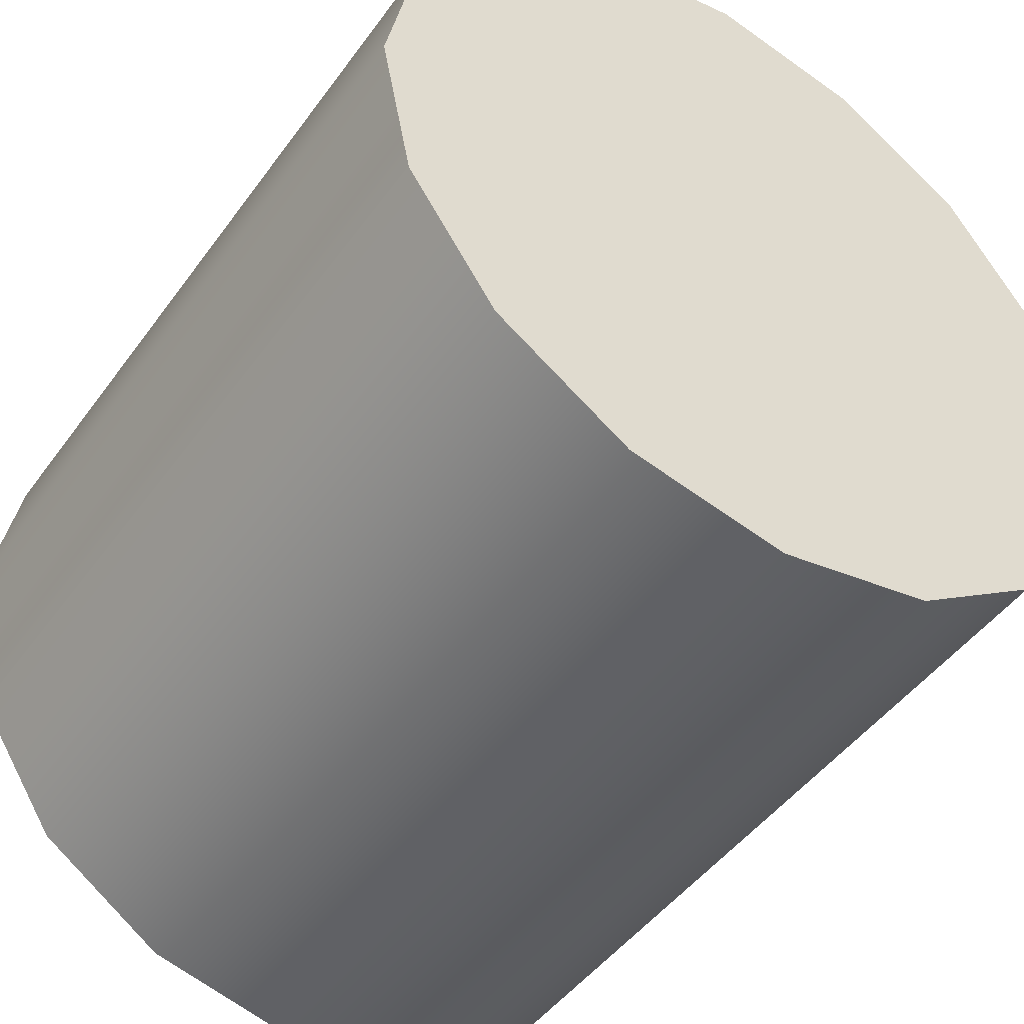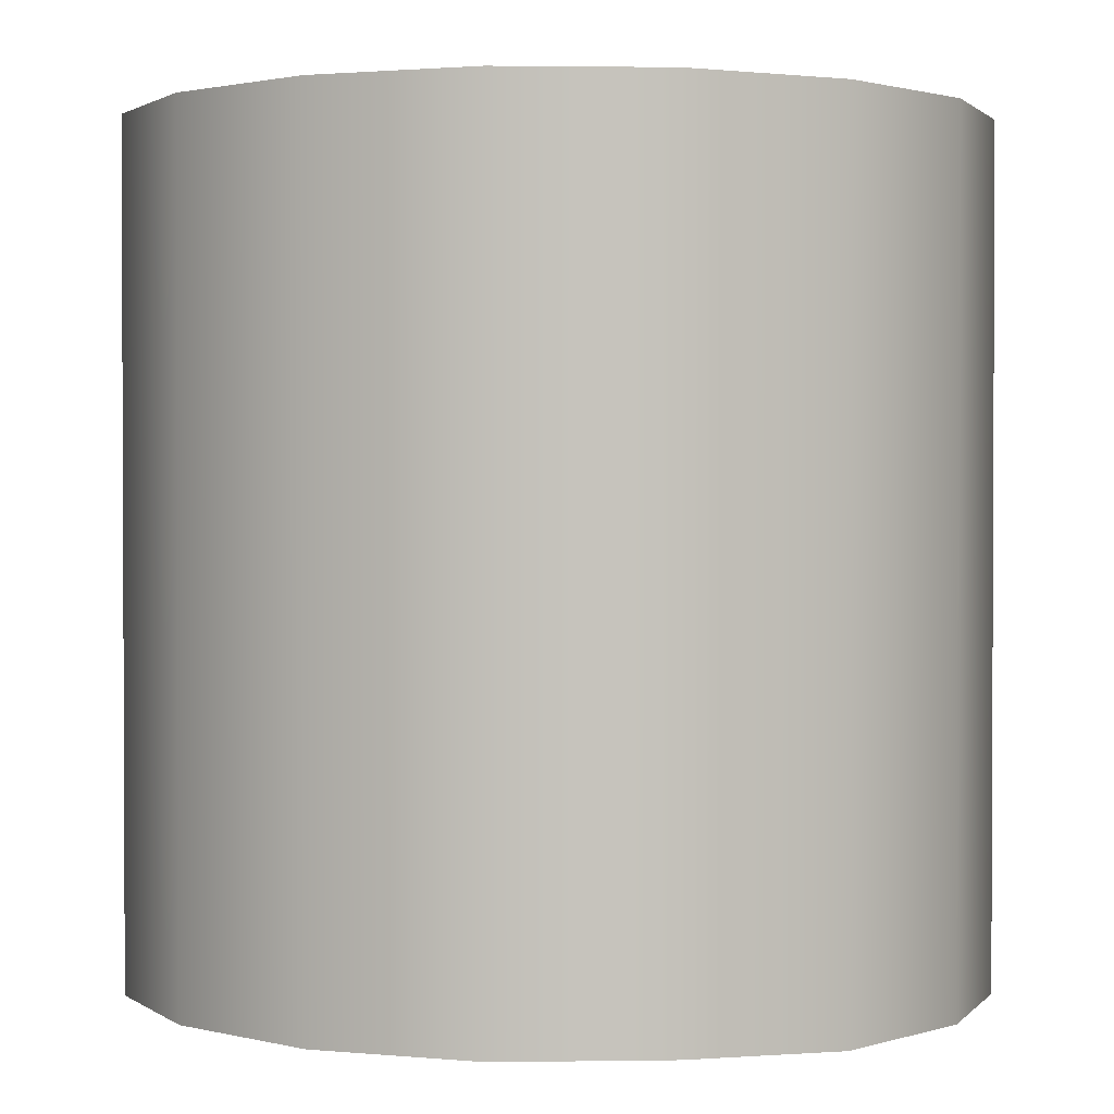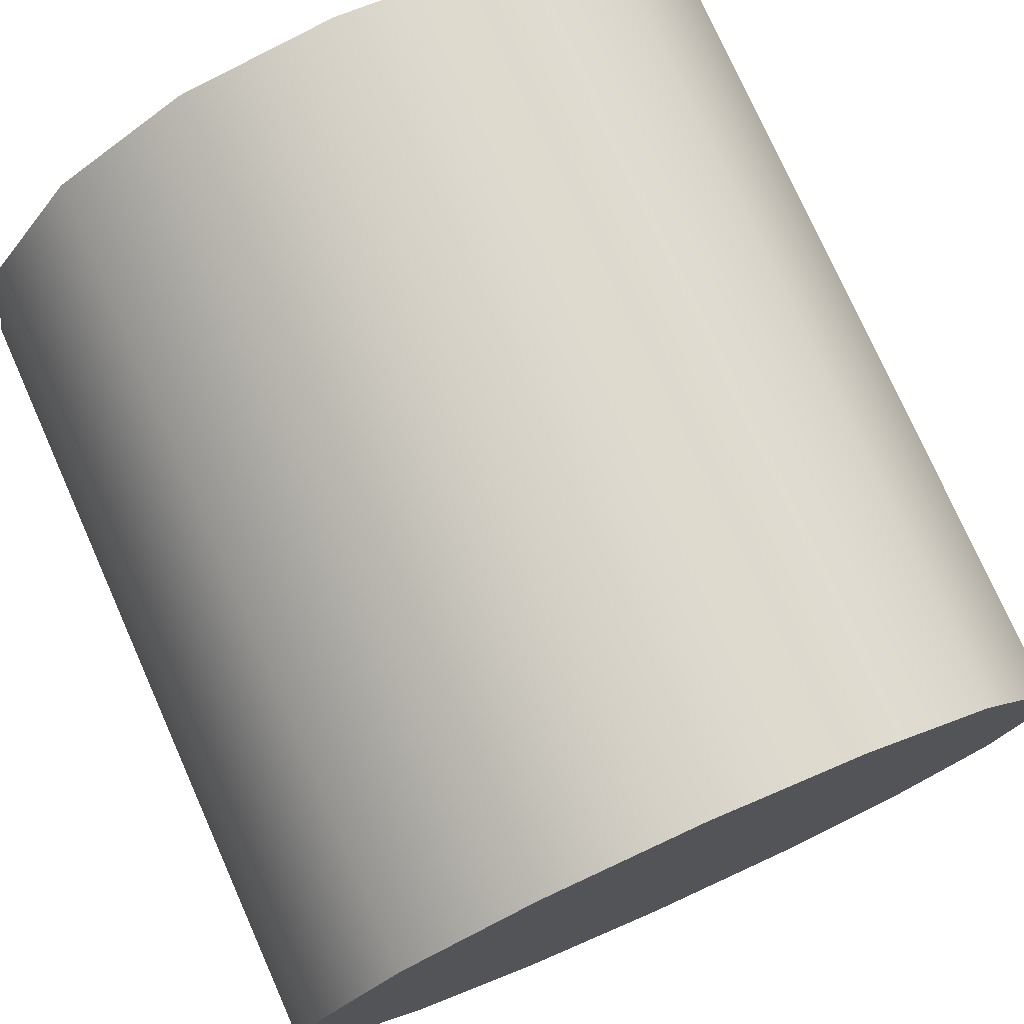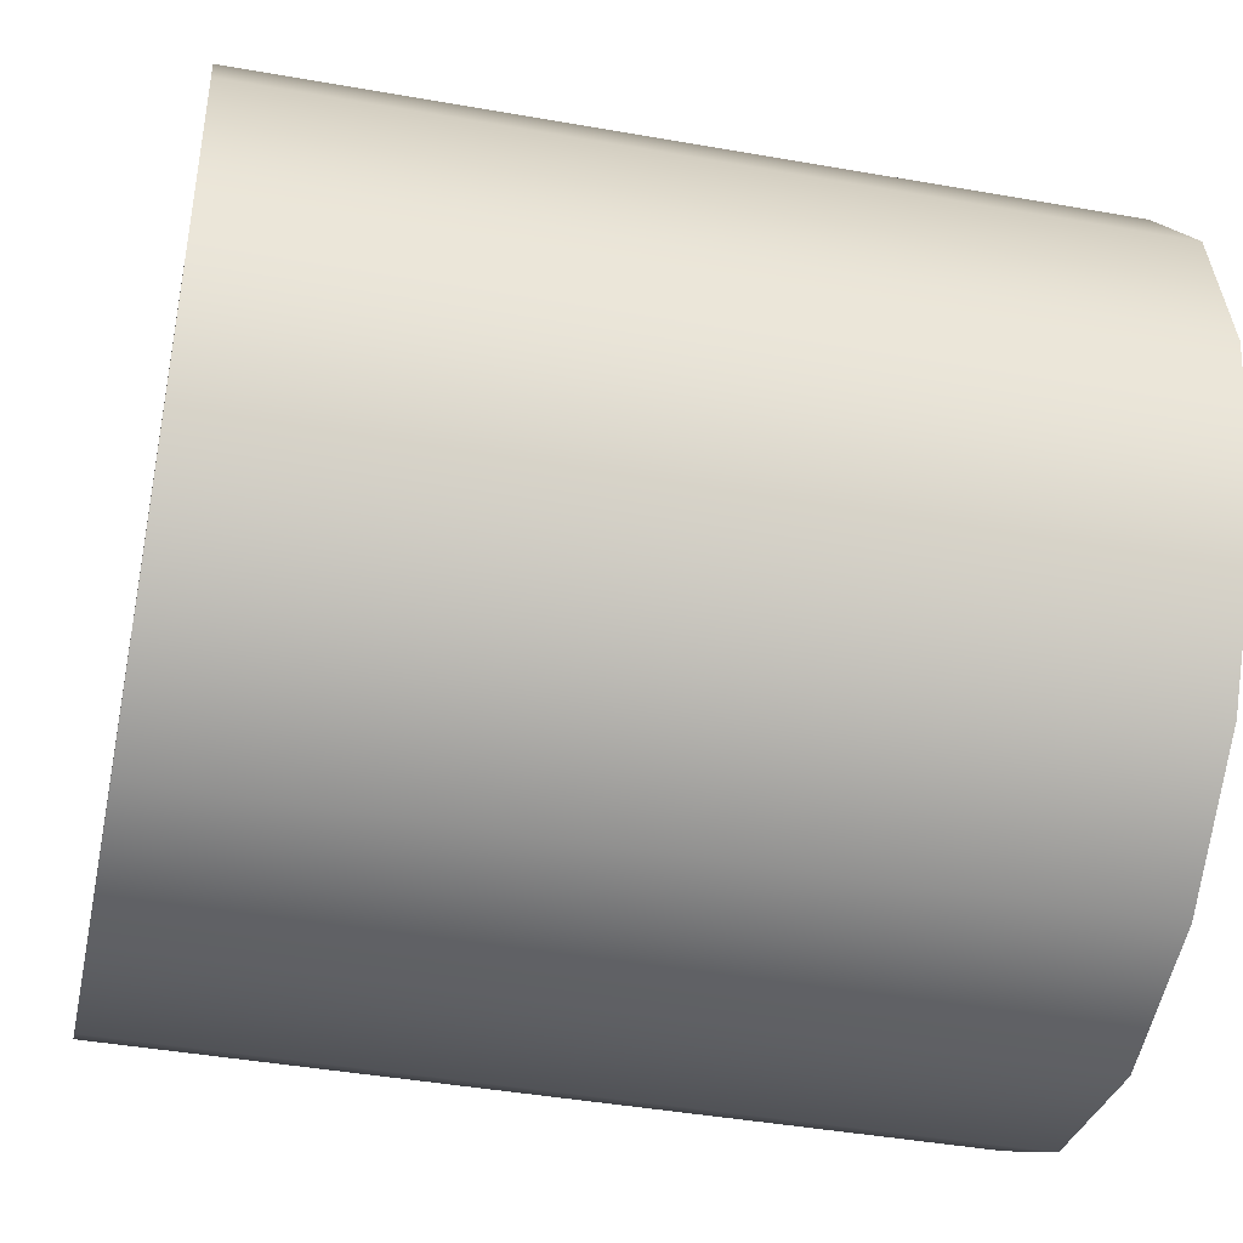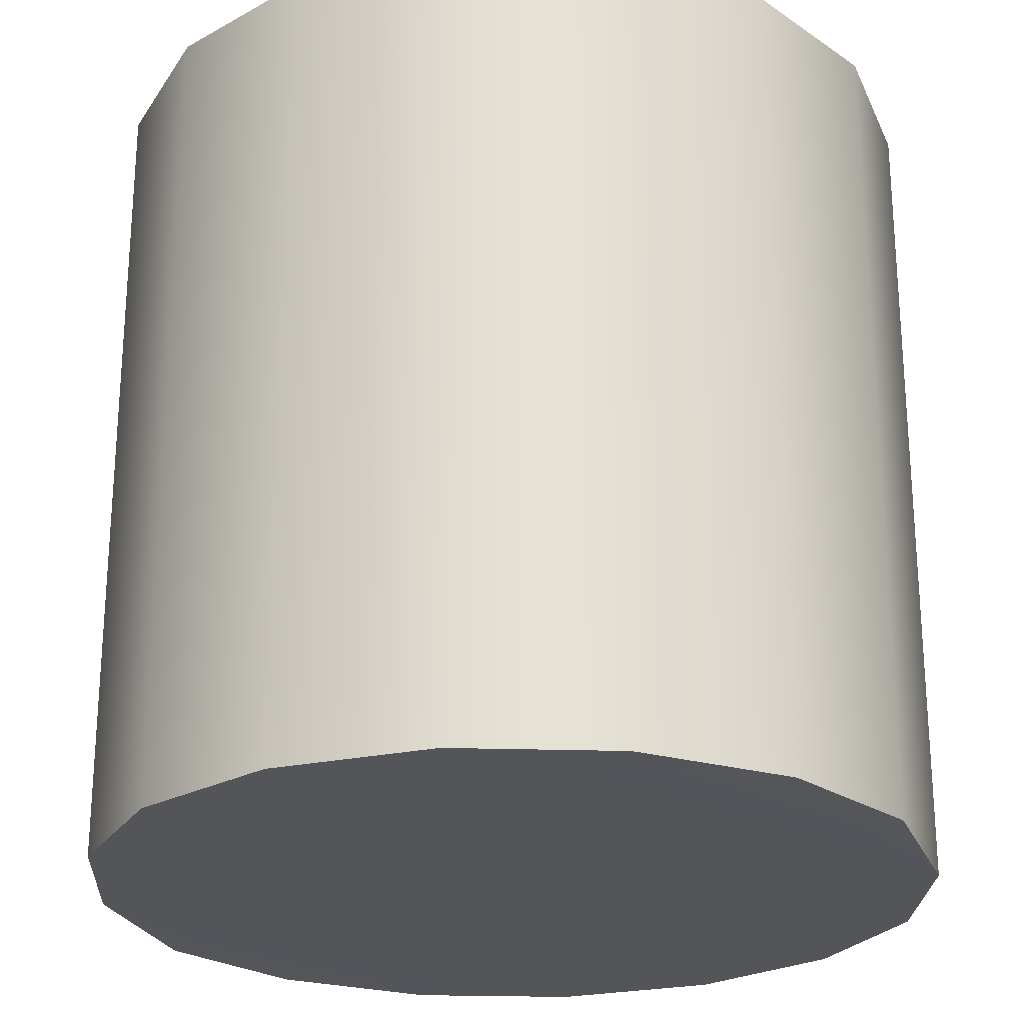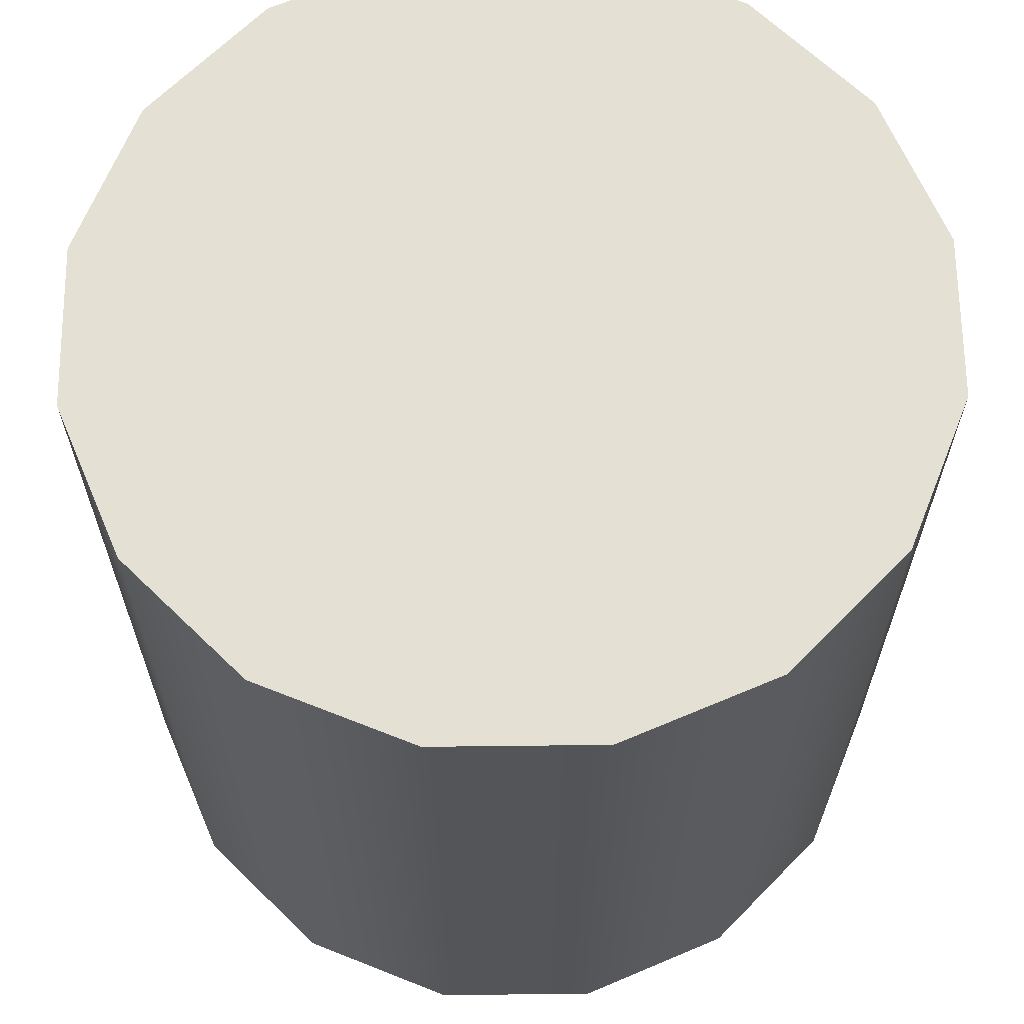
<metadata>
{"format":"obj","ext":"obj","renderer":"f3d","projection":"perspective","resolution":1024,"background":"white","views":[{"elev":-46.8,"azim":146.1,"up":"+Z"},{"elev":1.5,"azim":143.2,"up":"+Y"},{"elev":76.2,"azim":156.0,"up":"+Z"},{"elev":-43.3,"azim":-101.8,"up":"+Z"},{"elev":-24.5,"azim":98.4,"up":"+Y"},{"elev":65.2,"azim":-146.9,"up":"+Y"}]}
</metadata>
<code>
v  -0 -1 -1
v  -0.3827 -1 -0.9239
v  -0.3827 0.9847 -0.9239
v  -0 0.9847 -1
v  -0.7071 -1 -0.7071
v  -0.7071 0.9847 -0.7071
v  -0.9239 -1 -0.3827
v  -0.9239 0.9847 -0.3827
v  -1 -1 0
v  -1 0.9847 0
v  -0.9239 -1 0.3827
v  -0.9239 0.9847 0.3827
v  -0.7071 -1 0.7071
v  -0.7071 0.9847 0.7071
v  -0.3827 -1 0.9239
v  -0.3827 0.9847 0.9239
v  0 -0.9847 1
v  0 0.9847 1
v  0.3827 -0.9847 0.9239
v  0.3827 0.9847 0.9239
v  0.7071 -0.9847 0.7071
v  0.7071 0.9847 0.7071
v  0.9239 -0.9847 0.3827
v  0.9239 0.9847 0.3827
v  1 -0.9847 -0
v  1 0.9847 -0
v  0.9239 -0.9847 -0.3827
v  0.9239 0.9847 -0.3827
v  0.7071 -0.9847 -0.7071
v  0.7071 0.9847 -0.7071
v  0.3827 -0.9847 -0.9239
v  0.3827 0.9847 -0.9239
g cylinder
f 1 2 3
f 3 4 1
f 2 5 6
f 6 3 2
f 5 7 8
f 8 6 5
f 7 9 10
f 10 8 7
f 9 11 12
f 12 10 9
f 11 13 14
f 14 12 11
f 13 15 16
f 16 14 13
f 15 17 18
f 18 16 15
f 17 19 20
f 20 18 17
f 19 21 22
f 22 20 19
f 21 23 24
f 24 22 21
f 23 25 26
f 26 24 23
f 25 27 28
f 28 26 25
f 27 29 30
f 30 28 27
f 29 31 32
f 32 30 29
f 31 1 4
f 4 32 31
f 29 27 25
f 25 23 21
f 21 19 17
f 25 21 17
f 17 15 13
f 13 11 9
f 17 13 9
f 9 7 5
f 5 2 1
f 9 5 1
f 17 9 1
f 25 17 1
f 29 25 1
f 31 29 1
f 3 6 8
f 8 10 12
f 12 14 16
f 8 12 16
f 16 18 20
f 20 22 24
f 16 20 24
f 24 26 28
f 28 30 32
f 24 28 32
f 16 24 32
f 8 16 32
f 3 8 32
f 4 3 32

</code>
